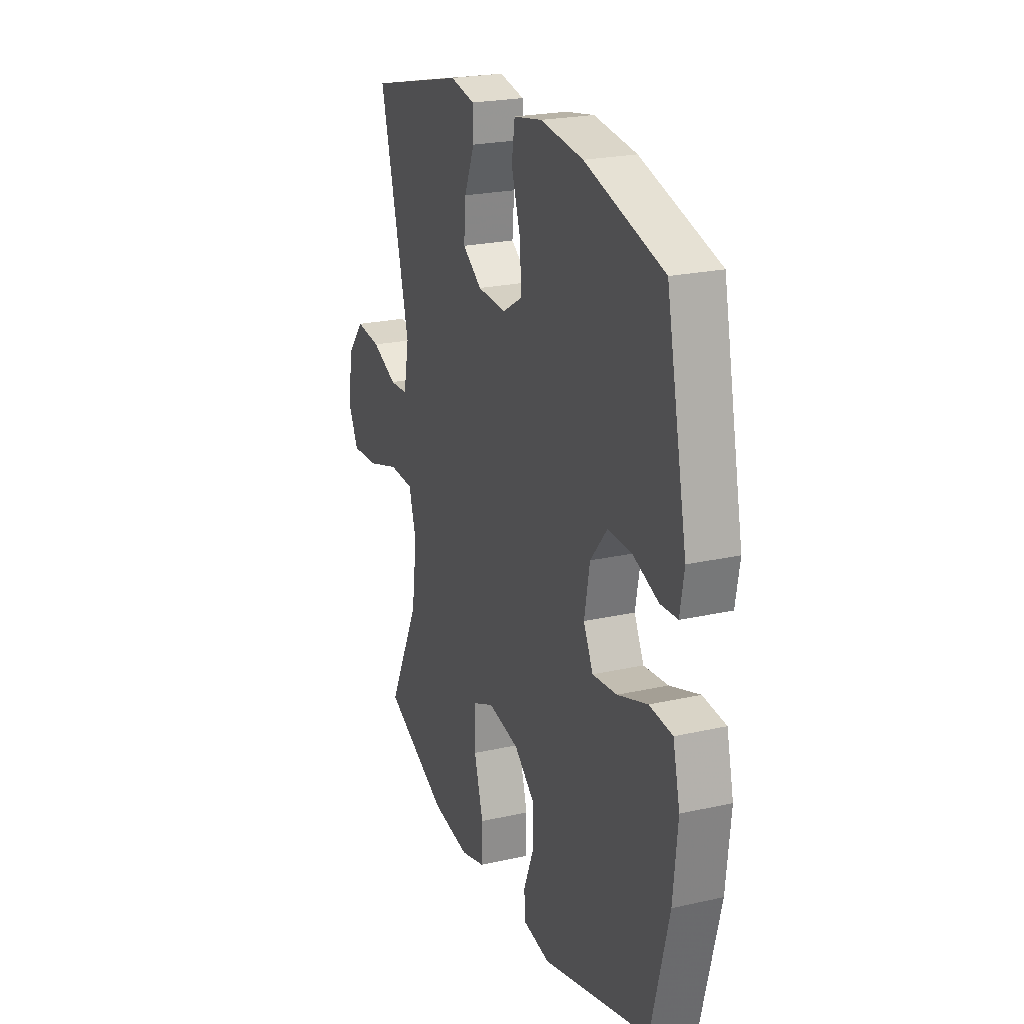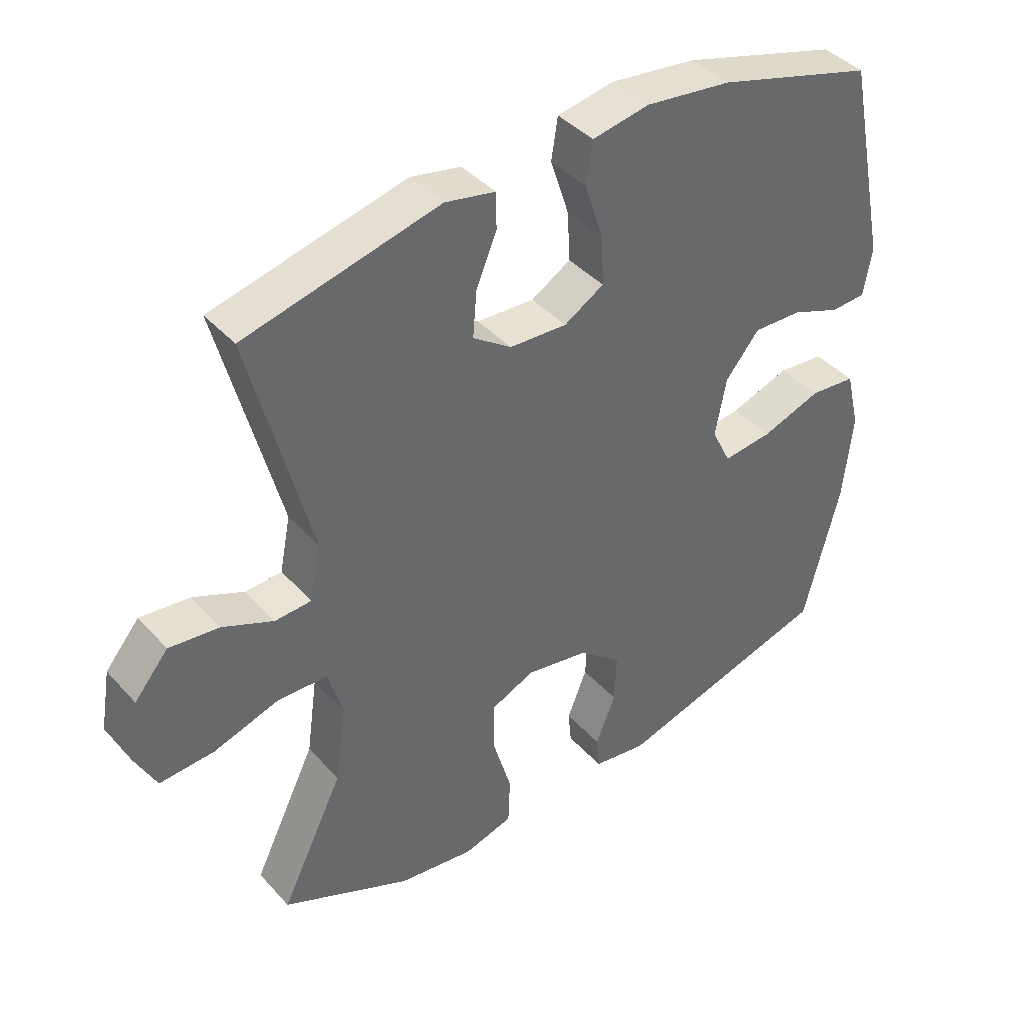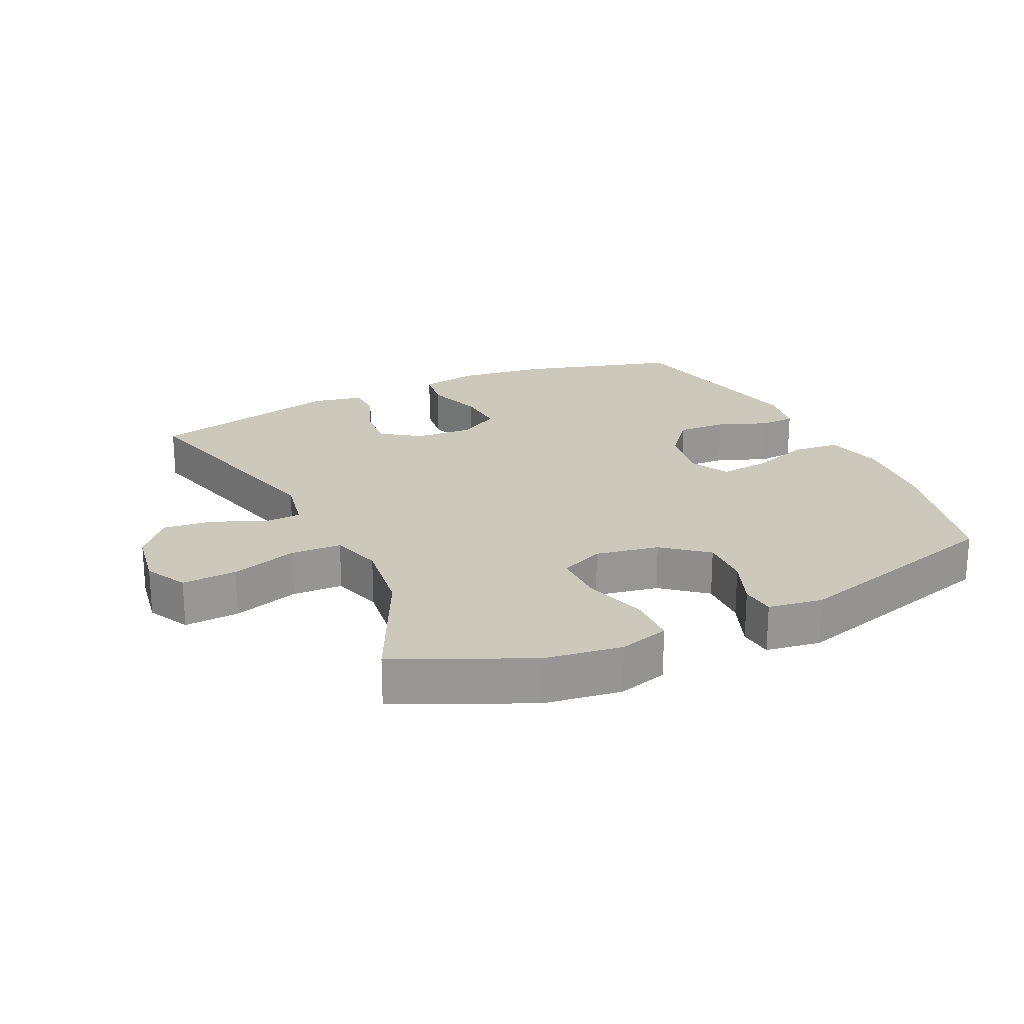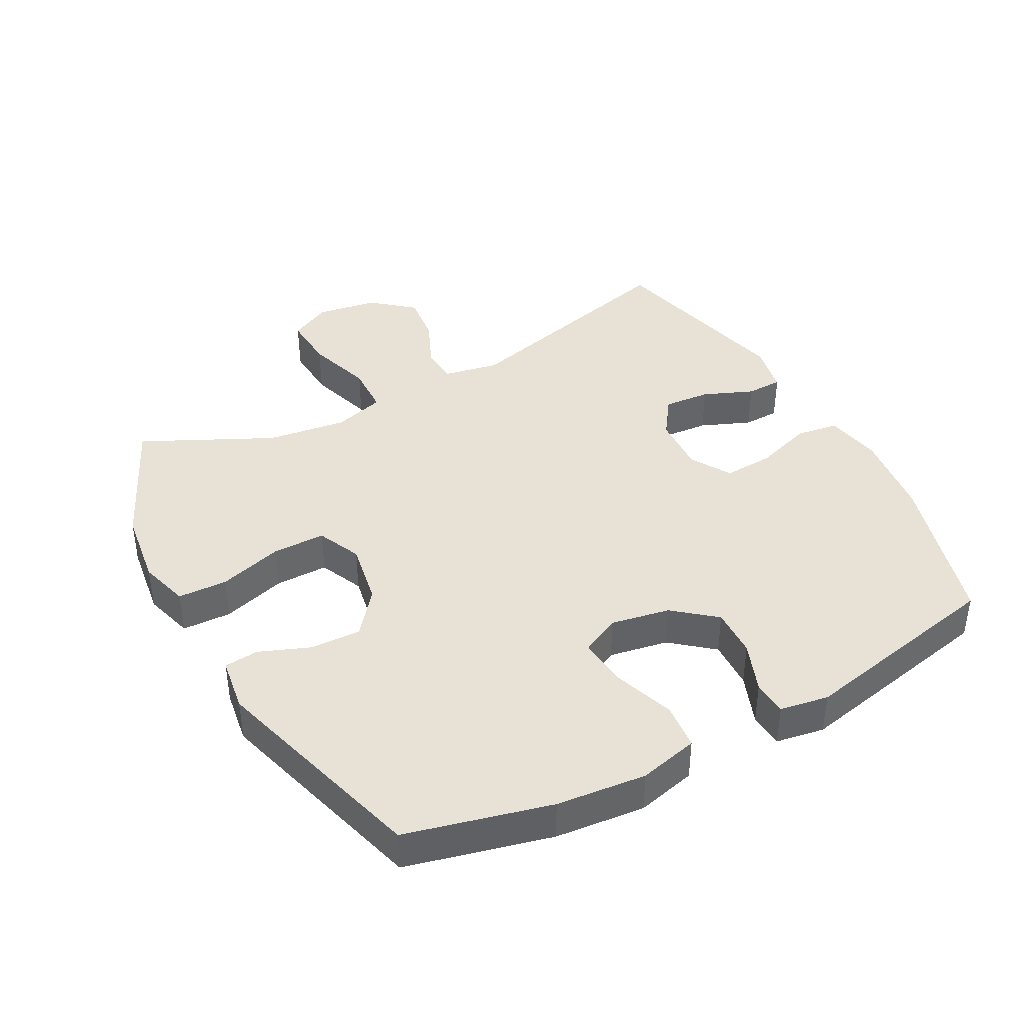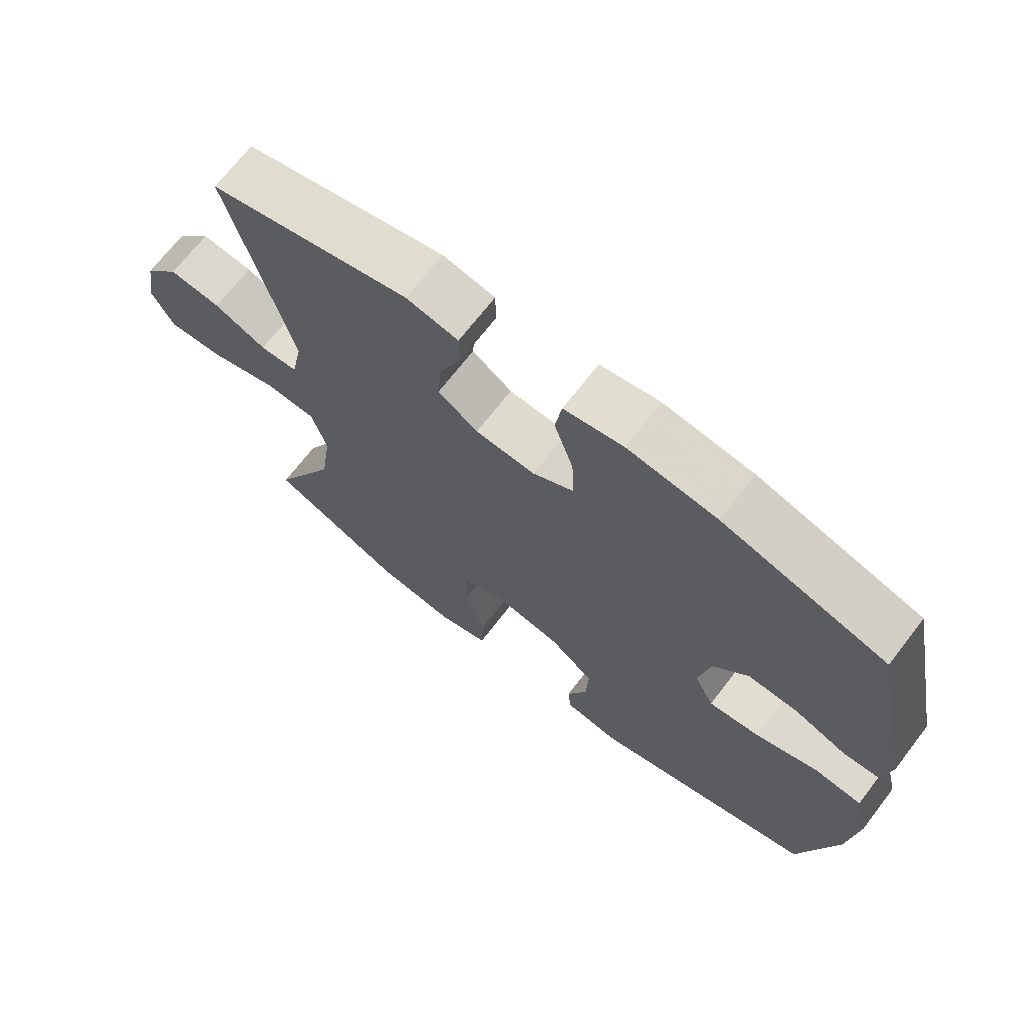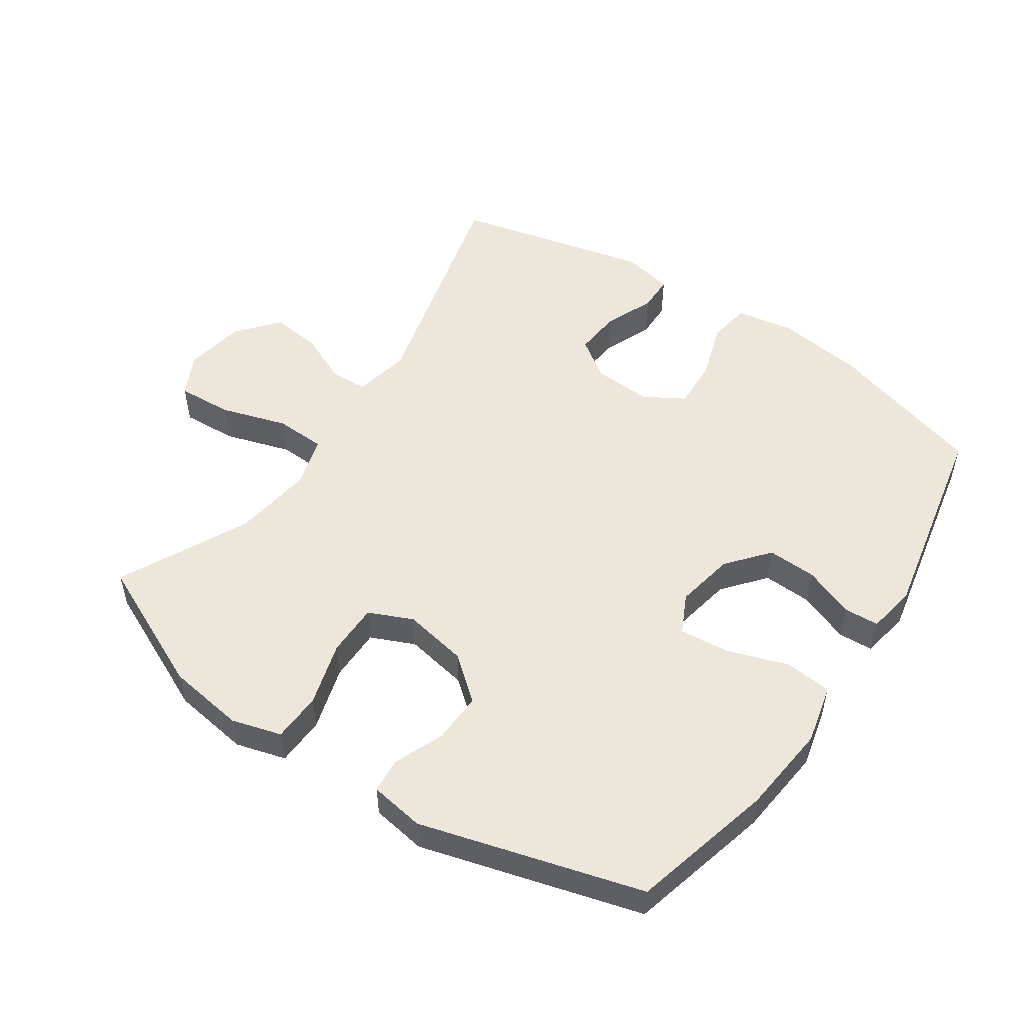
<metadata>
{"format":"obj","ext":"obj","renderer":"f3d","projection":"perspective","resolution":1024,"background":"white","views":[{"elev":22.9,"azim":-111.1,"up":"+Z"},{"elev":40.9,"azim":142.3,"up":"+Z"},{"elev":22.1,"azim":154.6,"up":"+Y"},{"elev":40.5,"azim":-118.5,"up":"+Y"},{"elev":69.7,"azim":-142.4,"up":"+Z"},{"elev":51.9,"azim":-145.8,"up":"+Y"}]}
</metadata>
<code>
v 0.5 0.07 0.5
v 0.406 0.07 0.136
v 0.423 0.07 0.049
v 0.48 0.07 0.046
v 0.559 0.07 0.081
v 0.637 0.07 0.09
v 0.69 0.07 0.027
v 0.706 0.07 -0.067
v 0.673 0.07 -0.132
v 0.588 0.07 -0.127
v 0.486 0.07 -0.095
v 0.408 0.07 -0.098
v 0.385 0.07 -0.177
v 0.402 0.07 -0.3
v 0.5 0.07 -0.5
v 0.298 0.07 -0.593
v 0.179 0.07 -0.61
v 0.102 0.07 -0.588
v 0.099 0.07 -0.512
v 0.128 0.07 -0.413
v 0.128 0.07 -0.331
v 0.06 0.07 -0.301
v -0.038 0.07 -0.319
v -0.105 0.07 -0.374
v -0.102 0.07 -0.452
v -0.071 0.07 -0.53
v -0.076 0.07 -0.583
v -0.16 0.07 -0.596
v -0.5 0.07 -0.5
v -0.556 0.07 -0.278
v -0.57 0.07 -0.14
v -0.548 0.07 -0.048
v -0.476 0.07 -0.041
v -0.382 0.07 -0.073
v -0.305 0.07 -0.081
v -0.275 0.07 -0.02
v -0.292 0.07 0.071
v -0.345 0.07 0.135
v -0.421 0.07 0.132
v -0.499 0.07 0.102
v -0.553 0.07 0.105
v -0.566 0.07 0.18
v -0.5 0.07 0.5
v -0.255 0.07 0.571
v -0.121 0.07 0.588
v -0.032 0.07 0.572
v -0.022 0.07 0.507
v -0.051 0.07 0.418
v -0.055 0.07 0.341
v 0.007 0.07 0.304
v 0.097 0.07 0.309
v 0.157 0.07 0.351
v 0.151 0.07 0.423
v 0.119 0.07 0.5
v 0.12 0.07 0.556
v 0.198 0.07 0.572
v 0.5 0 0.5
v 0.406 0 0.136
v 0.423 0 0.049
v 0.48 0 0.046
v 0.559 0 0.081
v 0.637 0 0.09
v 0.69 0 0.027
v 0.706 0 -0.067
v 0.673 0 -0.132
v 0.588 0 -0.127
v 0.486 0 -0.095
v 0.408 0 -0.098
v 0.385 0 -0.177
v 0.402 0 -0.3
v 0.5 0 -0.5
v 0.298 0 -0.593
v 0.179 0 -0.61
v 0.102 0 -0.588
v 0.099 0 -0.512
v 0.128 0 -0.413
v 0.128 0 -0.331
v 0.06 0 -0.301
v -0.038 0 -0.319
v -0.105 0 -0.374
v -0.102 0 -0.452
v -0.071 0 -0.53
v -0.076 0 -0.583
v -0.16 0 -0.596
v -0.5 0 -0.5
v -0.556 0 -0.278
v -0.57 0 -0.14
v -0.548 0 -0.048
v -0.476 0 -0.041
v -0.382 0 -0.073
v -0.305 0 -0.081
v -0.275 0 -0.02
v -0.292 0 0.071
v -0.345 0 0.135
v -0.421 0 0.132
v -0.499 0 0.102
v -0.553 0 0.105
v -0.566 0 0.18
v -0.5 0 0.5
v -0.255 0 0.571
v -0.121 0 0.588
v -0.032 0 0.572
v -0.022 0 0.507
v -0.051 0 0.418
v -0.055 0 0.341
v 0.007 0 0.304
v 0.097 0 0.309
v 0.157 0 0.351
v 0.151 0 0.423
v 0.119 0 0.5
v 0.12 0 0.556
v 0.198 0 0.572
f 53 54 55 56
f 52 53 56 1
f 51 52 1 2
f 50 51 2 3
f 49 50 3
f 45 46 47 48
f 45 48 49
f 44 45 49
f 43 44 49
f 42 43 49 3
f 39 40 41 42
f 38 39 42
f 31 32 33 34
f 31 34 35
f 30 31 35
f 29 30 35
f 28 29 35 36
f 25 26 27 28
f 24 25 28 36
f 17 18 19 20
f 17 20 21
f 14 15 16 17
f 13 14 17 21
f 12 13 21 22
f 8 9 10 11
f 8 11 12
f 7 8 12
f 4 5 6 7
f 3 4 7 12
f 38 42 3
f 37 38 3 12
f 23 24 36 37
f 12 22 23 37
f 112 111 110 109
f 57 112 109 108
f 58 57 108 107
f 59 58 107 106
f 59 106 105
f 104 103 102 101
f 105 104 101
f 105 101 100
f 105 100 99
f 59 105 99 98
f 98 97 96 95
f 98 95 94
f 90 89 88 87
f 91 90 87
f 91 87 86
f 91 86 85
f 92 91 85 84
f 84 83 82 81
f 92 84 81 80
f 76 75 74 73
f 77 76 73
f 73 72 71 70
f 77 73 70 69
f 78 77 69 68
f 67 66 65 64
f 68 67 64
f 68 64 63
f 63 62 61 60
f 68 63 60 59
f 59 98 94
f 68 59 94 93
f 93 92 80 79
f 93 79 78 68
f 1 57 58 2
f 2 58 59 3
f 3 59 60 4
f 4 60 61 5
f 5 61 62 6
f 6 62 63 7
f 7 63 64 8
f 8 64 65 9
f 9 65 66 10
f 10 66 67 11
f 11 67 68 12
f 12 68 69 13
f 13 69 70 14
f 14 70 71 15
f 15 71 72 16
f 16 72 73 17
f 17 73 74 18
f 18 74 75 19
f 19 75 76 20
f 20 76 77 21
f 21 77 78 22
f 22 78 79 23
f 23 79 80 24
f 24 80 81 25
f 25 81 82 26
f 26 82 83 27
f 27 83 84 28
f 28 84 85 29
f 29 85 86 30
f 30 86 87 31
f 31 87 88 32
f 32 88 89 33
f 33 89 90 34
f 34 90 91 35
f 35 91 92 36
f 36 92 93 37
f 37 93 94 38
f 38 94 95 39
f 39 95 96 40
f 40 96 97 41
f 41 97 98 42
f 42 98 99 43
f 43 99 100 44
f 44 100 101 45
f 45 101 102 46
f 46 102 103 47
f 47 103 104 48
f 48 104 105 49
f 49 105 106 50
f 50 106 107 51
f 51 107 108 52
f 52 108 109 53
f 53 109 110 54
f 54 110 111 55
f 55 111 112 56
f 56 112 57 1

</code>
